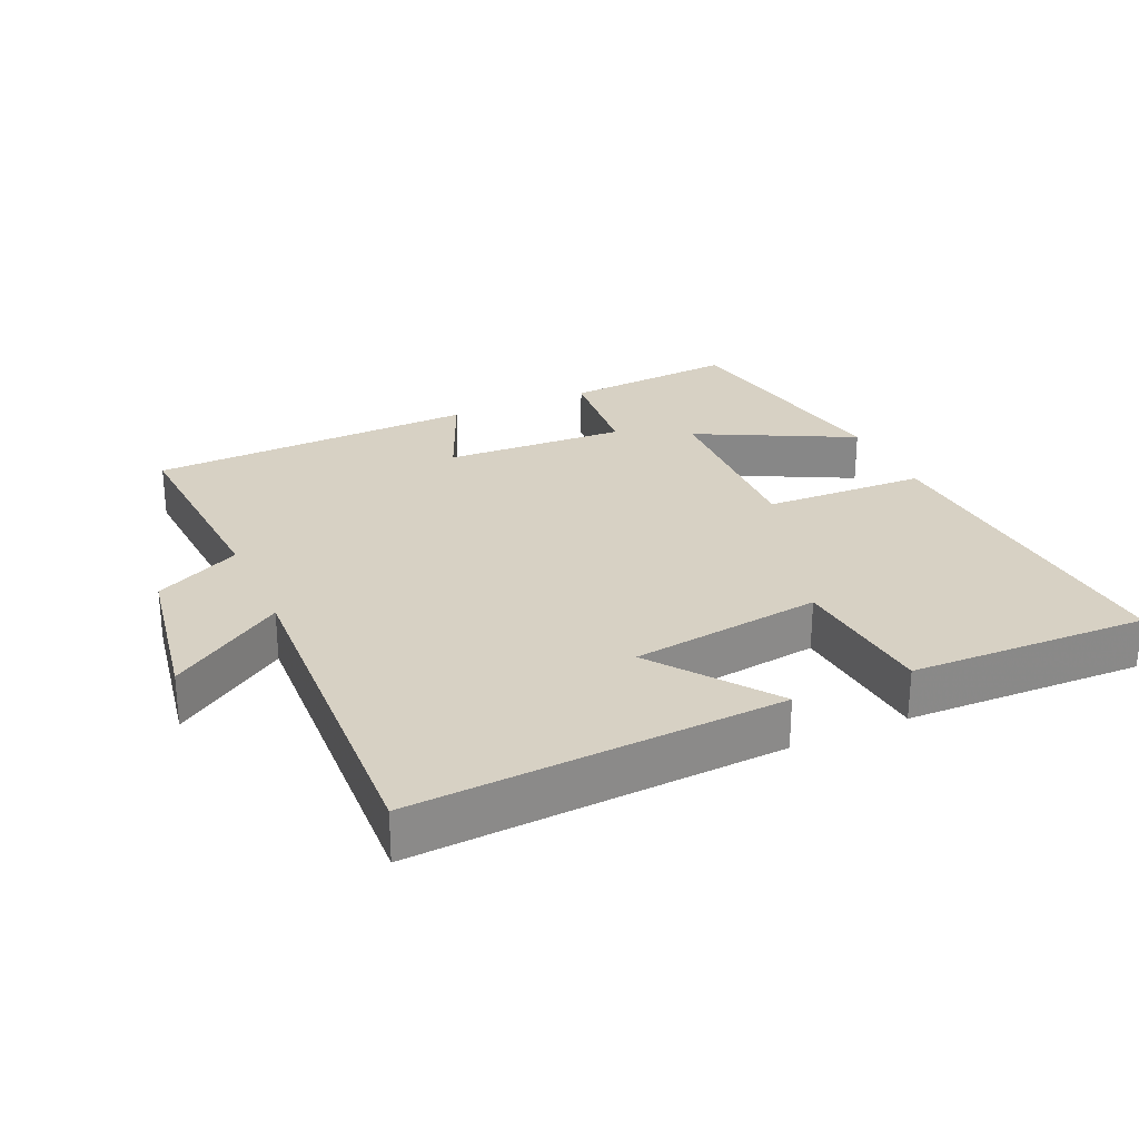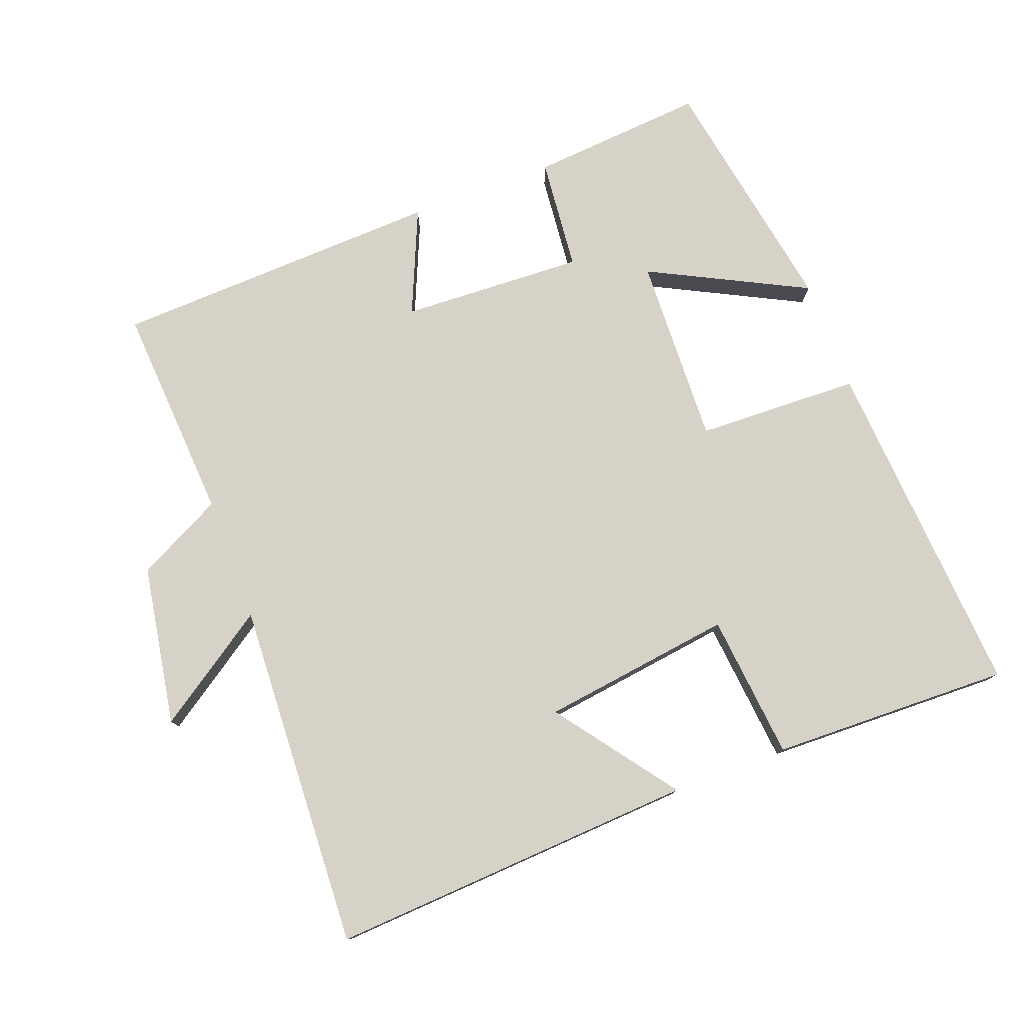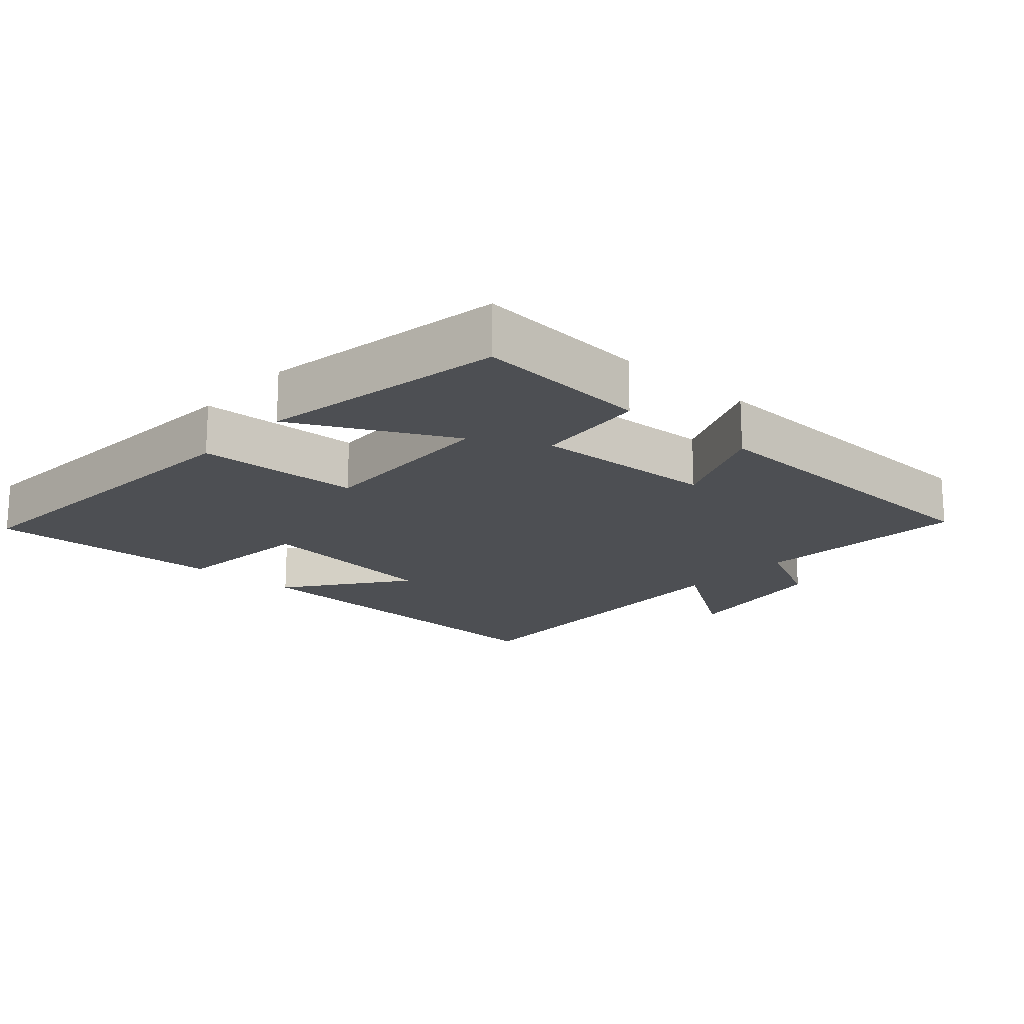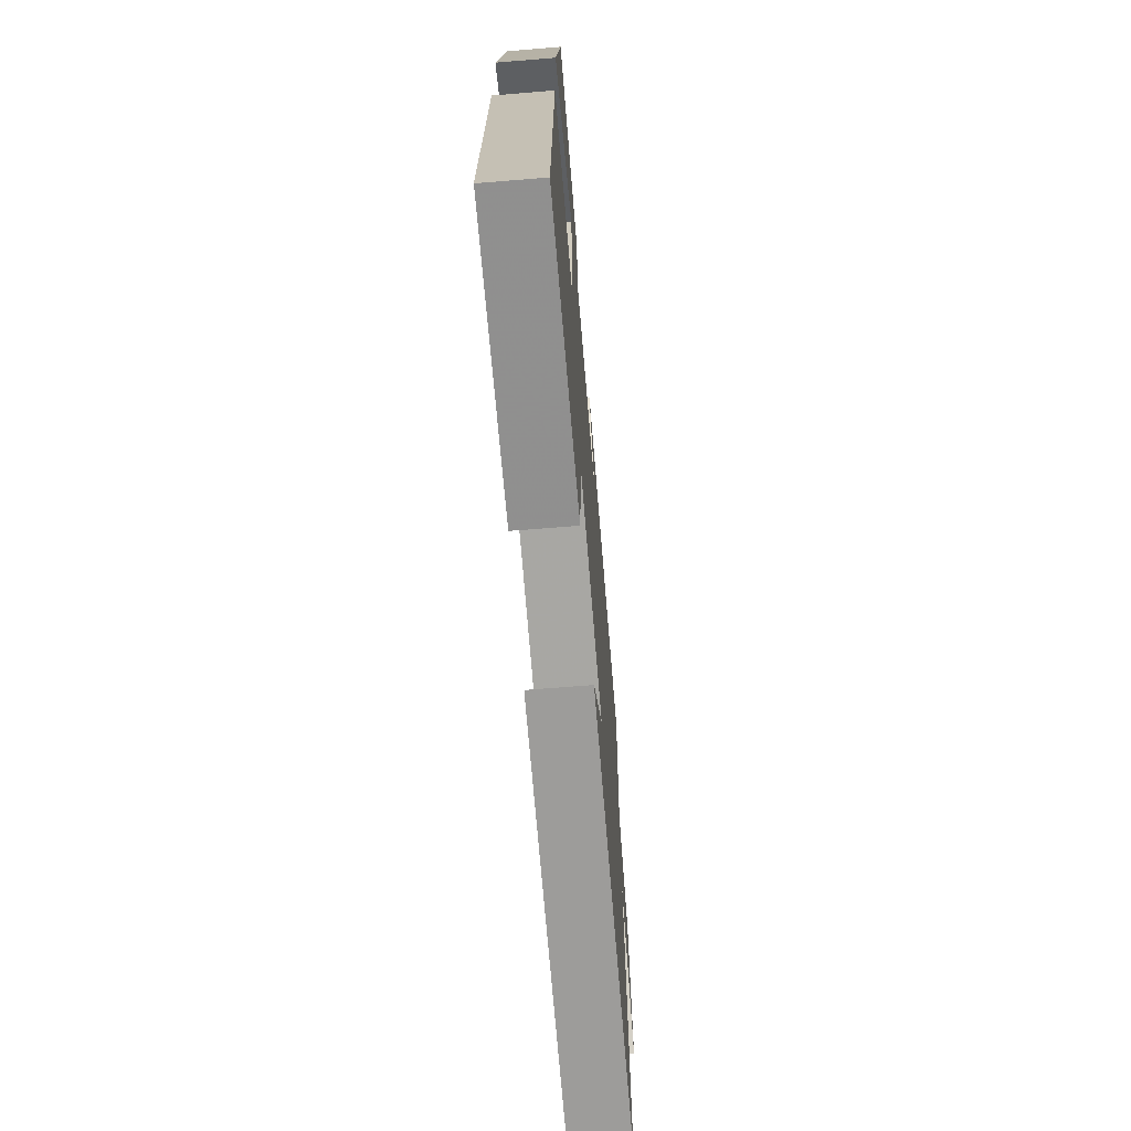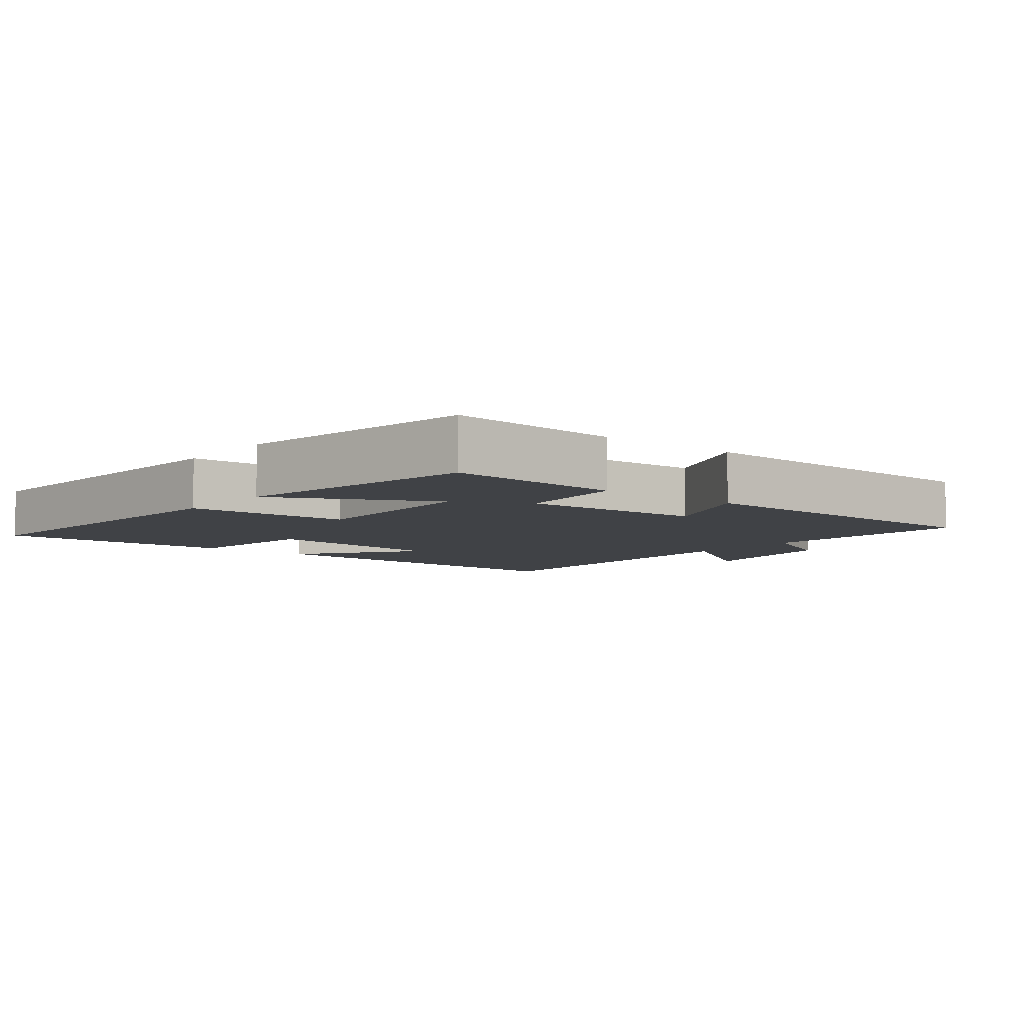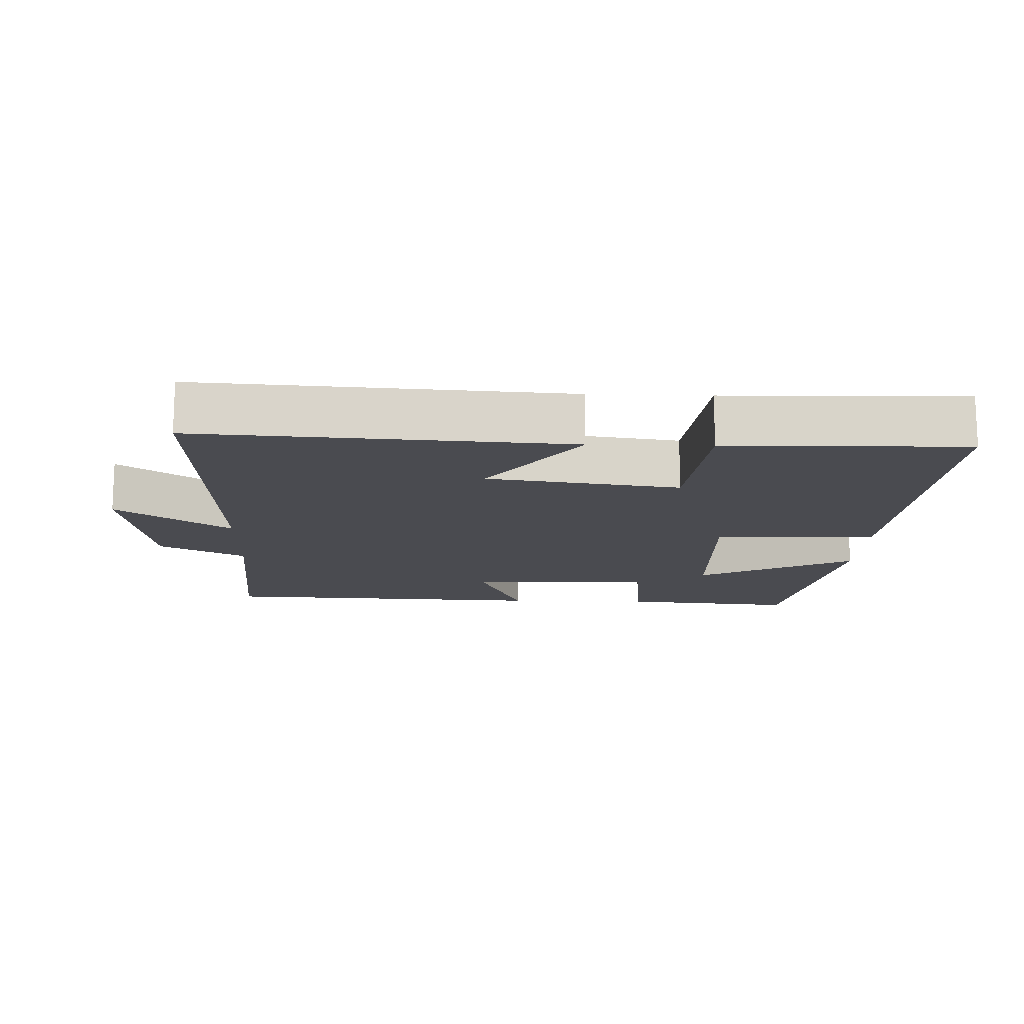
<metadata>
{"format":"obj","ext":"obj","renderer":"f3d","projection":"perspective","resolution":1024,"background":"white","views":[{"elev":27.1,"azim":155.9,"up":"+Y"},{"elev":77.8,"azim":159.4,"up":"+Y"},{"elev":-17.7,"azim":-41.8,"up":"+Y"},{"elev":-66.9,"azim":-85.3,"up":"+Z"},{"elev":-6.5,"azim":-38.6,"up":"+Y"},{"elev":-14.5,"azim":177.9,"up":"+Y"}]}
</metadata>
<code>
v -0.437 0.07 0.521
v -0.181 0.07 0.5
v -0.165 0.07 0.335
v 0.103 0.07 0.347
v 0.037 0.07 0.5
v 0.52 0.07 0.481
v 0.5 0.07 0.163
v 0.626 0.07 0.099
v 0.666 0.07 -0.135
v 0.5 0.07 -0.023
v 0.525 0.07 -0.532
v -0.013 0.07 -0.5
v 0.116 0.07 -0.326
v -0.164 0.07 -0.288
v -0.185 0.07 -0.5
v -0.534 0.07 -0.509
v -0.5 0.07 -0.006
v -0.261 0.07 0.002
v -0.271 0.07 0.278
v -0.5 0.07 0.162
v -0.437 0 0.521
v -0.181 0 0.5
v -0.165 0 0.335
v 0.103 0 0.347
v 0.037 0 0.5
v 0.52 0 0.481
v 0.5 0 0.163
v 0.626 0 0.099
v 0.666 0 -0.135
v 0.5 0 -0.023
v 0.525 0 -0.532
v -0.013 0 -0.5
v 0.116 0 -0.326
v -0.164 0 -0.288
v -0.185 0 -0.5
v -0.534 0 -0.509
v -0.5 0 -0.006
v -0.261 0 0.002
v -0.271 0 0.278
v -0.5 0 0.162
f 19 20 1 2
f 18 19 2 3
f 15 16 17 18
f 14 15 18 3
f 13 14 3 4
f 10 11 12 13
f 10 13 4
f 7 8 9 10
f 7 10 4 5
f 5 6 7
f 22 21 40 39
f 23 22 39 38
f 38 37 36 35
f 23 38 35 34
f 24 23 34 33
f 33 32 31 30
f 24 33 30
f 30 29 28 27
f 25 24 30 27
f 27 26 25
f 1 21 22 2
f 2 22 23 3
f 3 23 24 4
f 4 24 25 5
f 5 25 26 6
f 6 26 27 7
f 7 27 28 8
f 8 28 29 9
f 9 29 30 10
f 10 30 31 11
f 11 31 32 12
f 12 32 33 13
f 13 33 34 14
f 14 34 35 15
f 15 35 36 16
f 16 36 37 17
f 17 37 38 18
f 18 38 39 19
f 19 39 40 20
f 20 40 21 1

</code>
